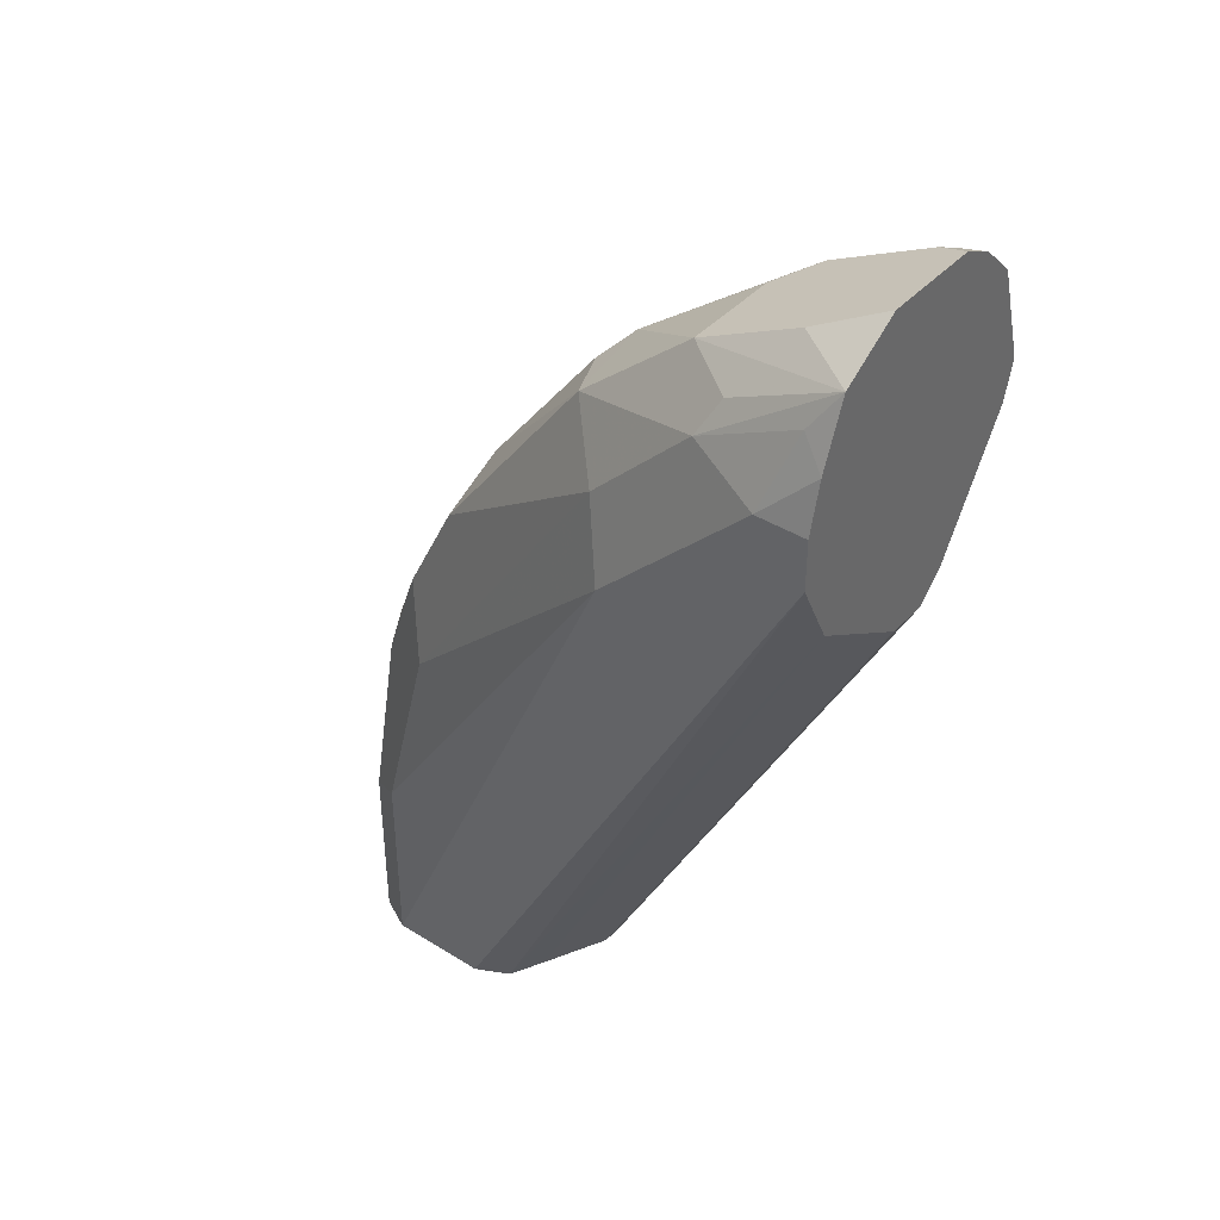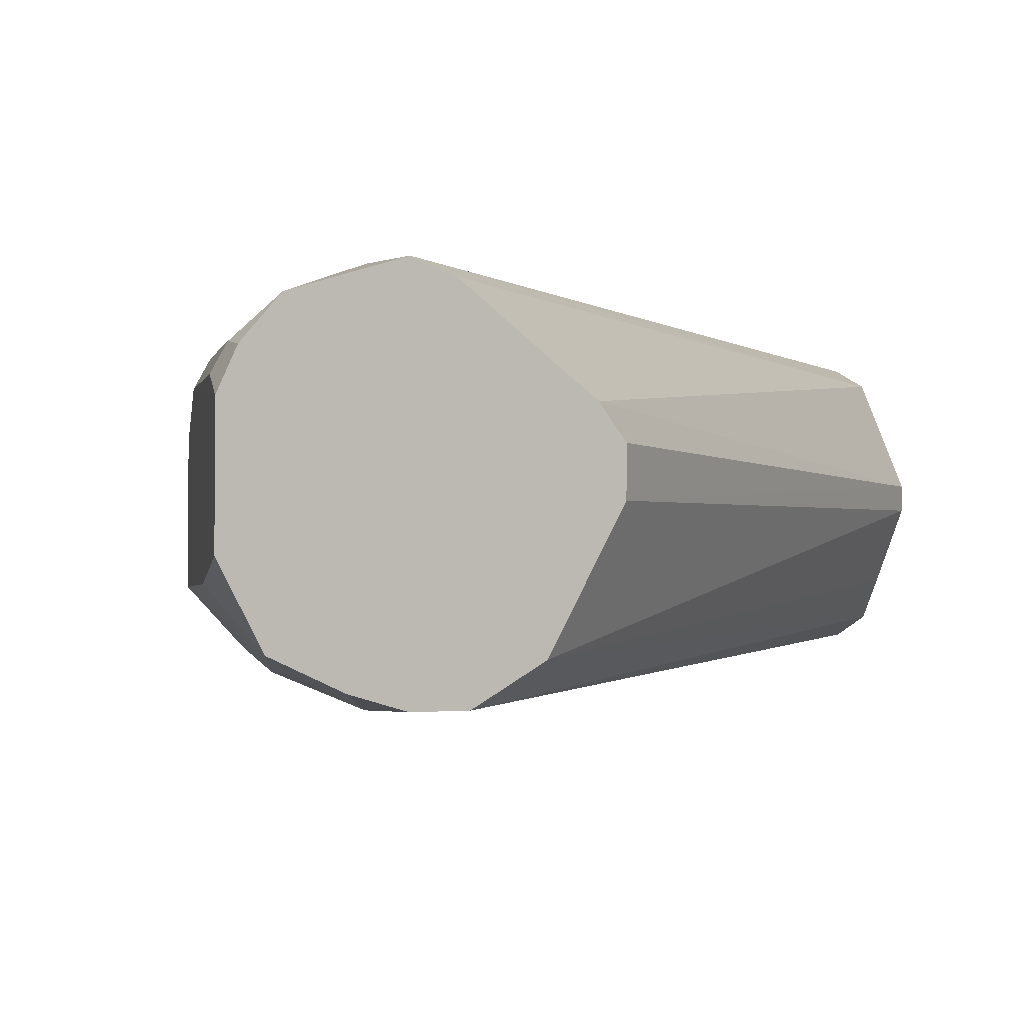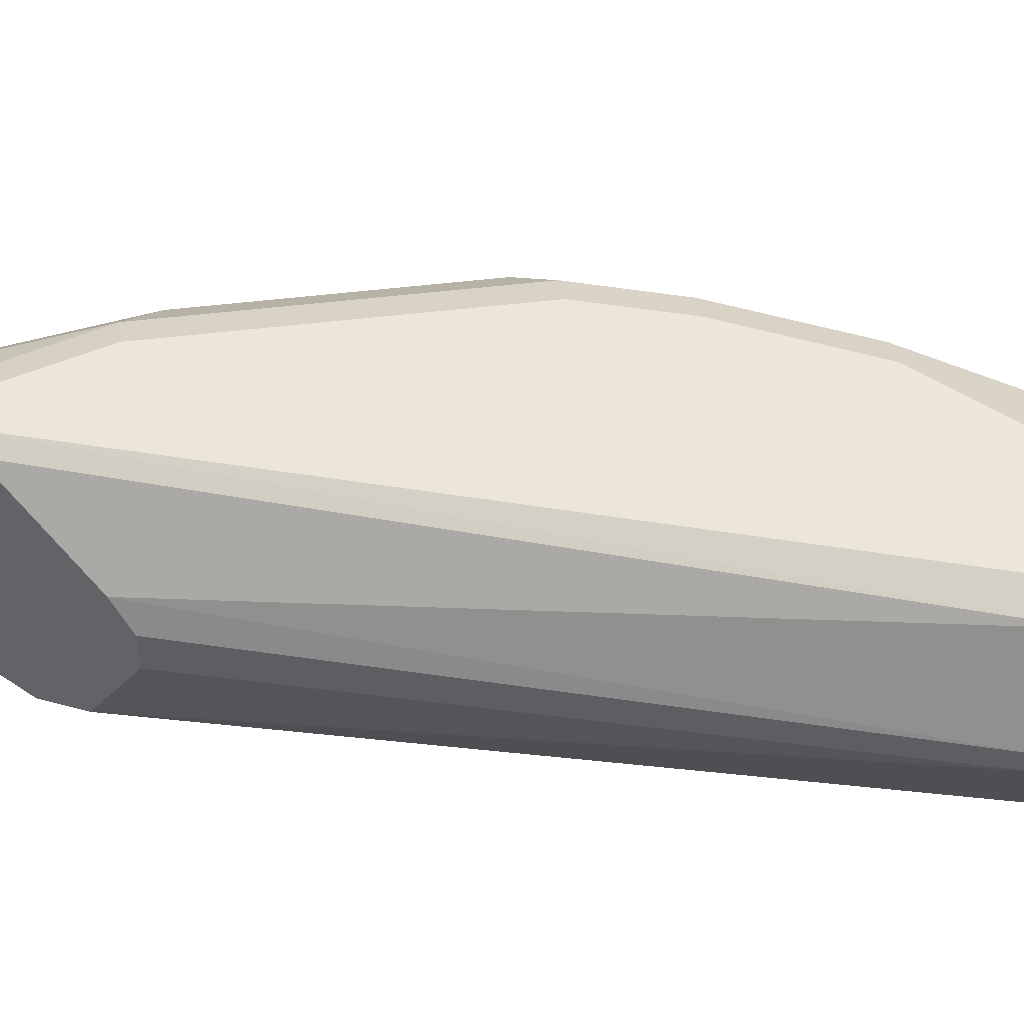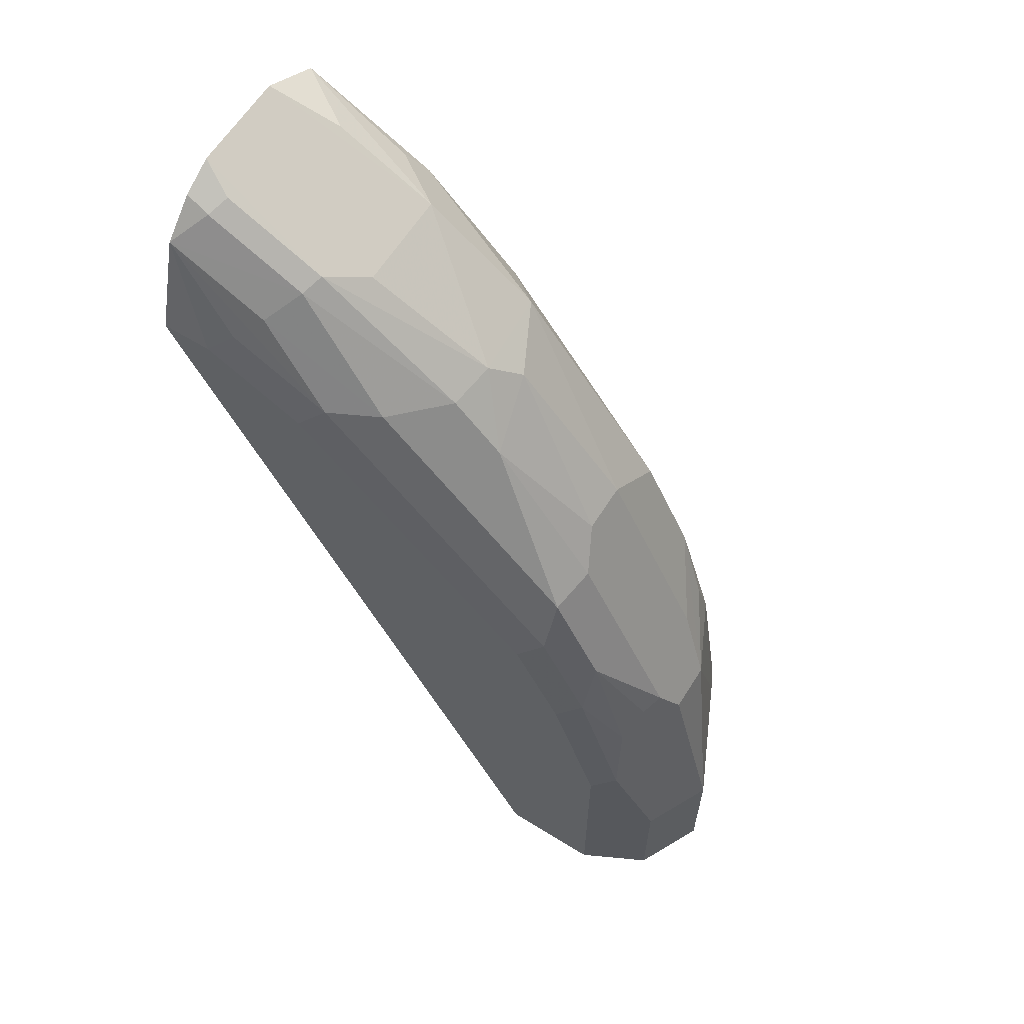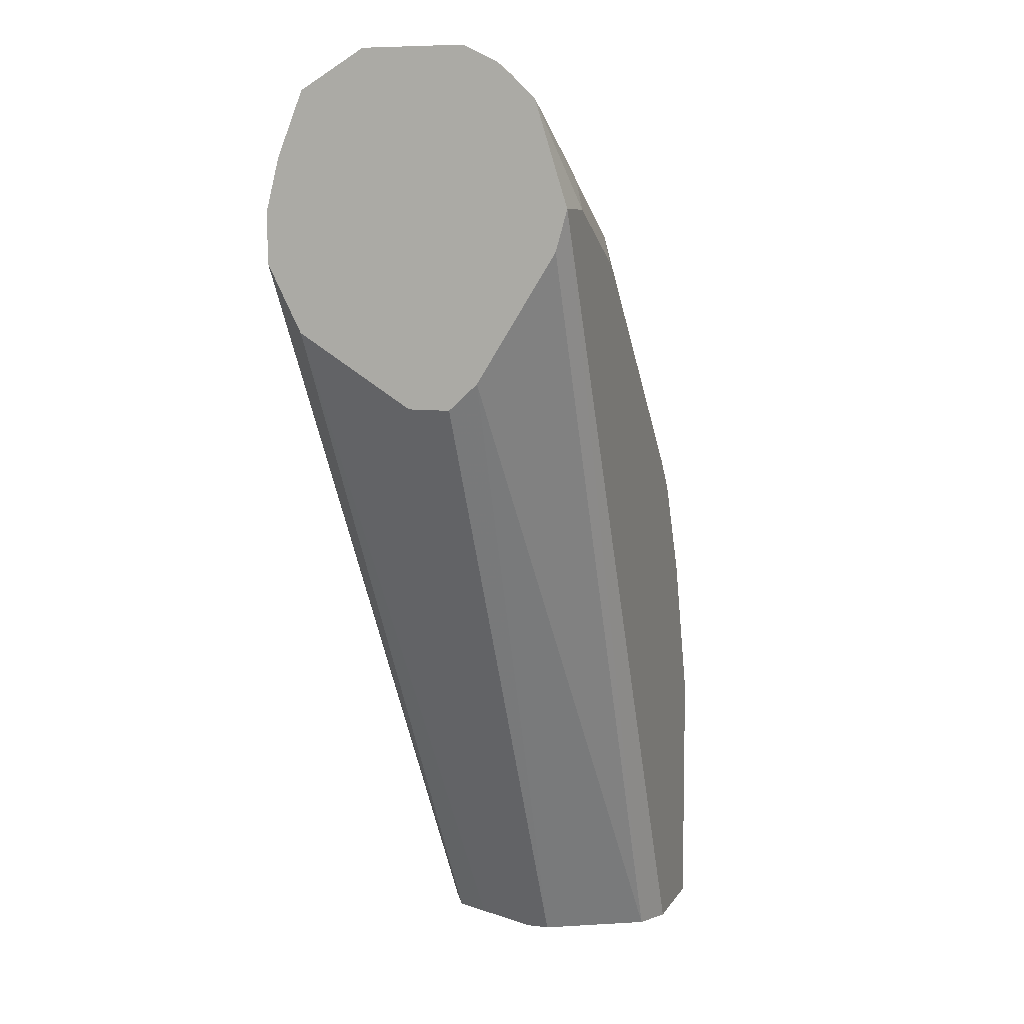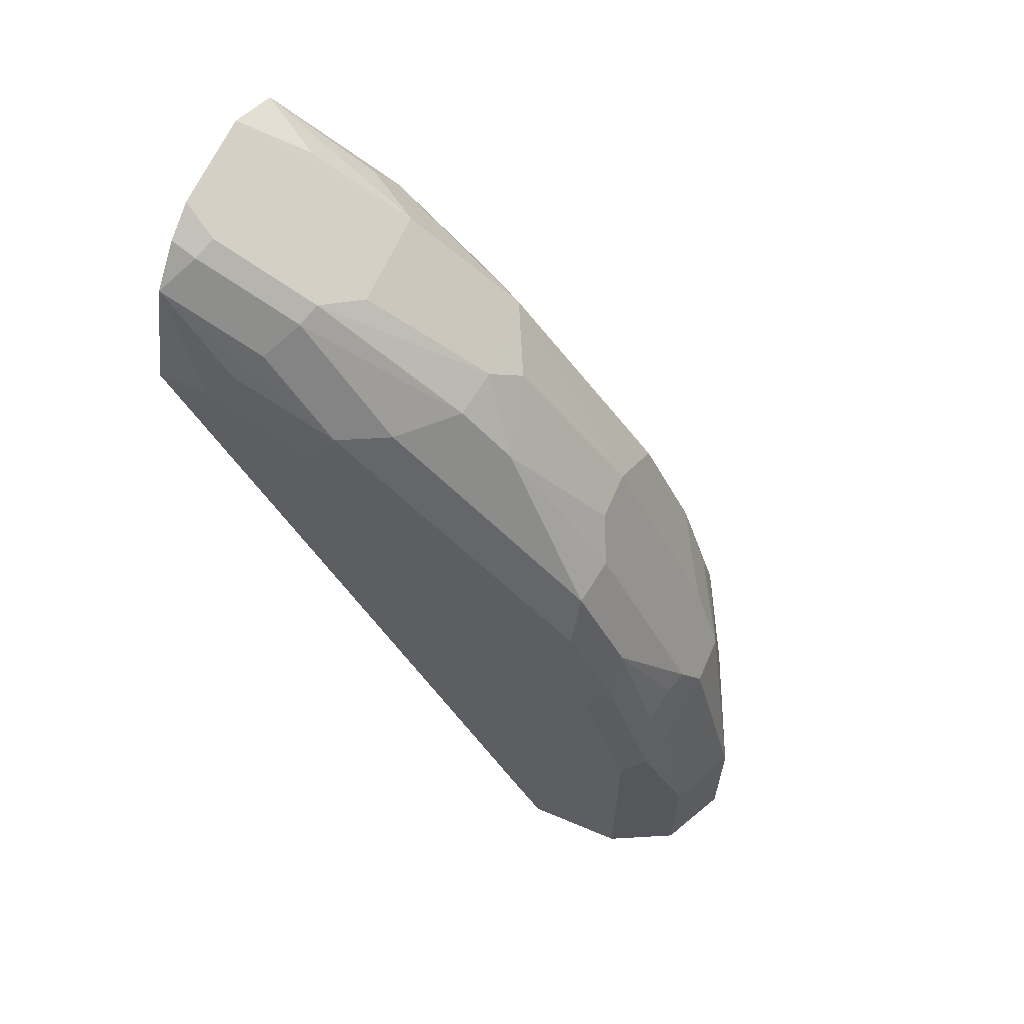
<metadata>
{"format":"obj","ext":"obj","renderer":"f3d","projection":"perspective","resolution":1024,"background":"white","views":[{"elev":40.2,"azim":-142.5,"up":"+Y"},{"elev":-2.5,"azim":-128.3,"up":"+Z"},{"elev":48.2,"azim":-52.9,"up":"+Z"},{"elev":62.1,"azim":32.1,"up":"+Y"},{"elev":7.4,"azim":-72.1,"up":"+Y"},{"elev":62.7,"azim":23.2,"up":"+Y"}]}
</metadata>
<code>
v 0.5012 0.1975 -0.04557
v 0.4911 0.1975 -0.02532
v 0.4966 0.1532 -0.03633
v 0.5012 0.1532 -0.04557
v 0.486 0.2127 -0.07594
v 0.486 0.2582 -0.06075
v 0.486 0.2582 -0.04557
v 0.4822 0.243 -0.02849
v 0.4911 0.1532 -0.02532
v 0.481 0.2279 -0.02026
v 0.486 0.1532 -0.07594
v 0.481 0.2076 -0.08607
v 0.4759 0.2633 -0.081
v 0.4734 0.2759 -0.07847
v 0.4632 0.2962 -0.08353
v 0.4759 0.2785 -0.06582
v 0.4708 0.2886 -0.06075
v 0.4708 0.2886 -0.04557
v 0.481 0.2683 -0.04051
v 0.4784 0.2658 -0.03418
v 0.4759 0.2582 -0.02532
v 0.4784 0.2354 -0.01899
v 0.4708 0.1532 -0.01519
v 0.481 0.1532 -0.08607
v 0.4708 0.2127 -0.09113
v 0.4658 0.2683 -0.08607
v 0.4557 0.2734 -0.09113
v 0.3873 0.3721 -0.09873
v 0.4481 0.3265 -0.08353
v 0.4455 0.3392 -0.06582
v 0.4557 0.3189 -0.06075
v 0.4557 0.3189 -0.04557
v 0.4506 0.3291 -0.04051
v 0.4632 0.2962 -0.02658
v 0.467 0.2886 -0.02849
v 0.4632 0.281 -0.01899
v 0.4708 0.2279 -0.01519
v 0.4405 0.1532 -0.01519
v 0.3189 0.3949 -0.01515
v 0.4708 0.1532 -0.09113
v 0.3797 0.3493 -0.1063
v 0.3569 0.4025 -0.09873
v 0.4025 0.3873 -0.08353
v 0.3772 0.362 -0.1038
v 0.4126 0.3822 -0.06328
v 0.4455 0.3392 -0.05063
v 0.4177 0.3721 -0.04178
v 0.4481 0.3265 -0.02658
v 0.4557 0.2734 -0.01519
v 0.4481 0.3113 -0.01899
v 0.4303 0.1532 -0.02026
v 0.3949 0.3493 -0.01519
v 0.3645 0.3797 -0.01519
v 0.3342 0.3949 -0.01519
v 0.3189 0.4253 -0.02464
v 0.3189 0.383 -0.01847
v 0.4405 0.3038 -0.01519
v 0.4405 0.1532 -0.09113
v 0.3189 0.3797 -0.1063
v 0.3189 0.3949 -0.1063
v 0.3342 0.3949 -0.1063
v 0.3266 0.4177 -0.09873
v 0.3189 0.4291 -0.09496
v 0.3519 0.4126 -0.09366
v 0.3468 0.3924 -0.1038
v 0.3696 0.4151 -0.081
v 0.405 0.3898 -0.05569
v 0.4025 0.3873 -0.04178
v 0.4025 0.3721 -0.02658
v 0.4025 0.3569 -0.01899
v 0.4149 0.1532 -0.04961
v 0.3189 0.3456 -0.04181
v 0.3721 0.3873 -0.01899
v 0.3417 0.4025 -0.01899
v 0.3494 0.4101 -0.02468
v 0.3189 0.4254 -0.0247
v 0.4303 0.1532 -0.08607
v 0.3189 0.3796 -0.1063
v 0.3189 0.3953 -0.1062
v 0.3189 0.407 -0.1033
v 0.3189 0.41 -0.1026
v 0.3189 0.4405 -0.07597
v 0.3392 0.4303 -0.081
v 0.3696 0.4151 -0.05063
v 0.3595 0.4202 -0.04051
v 0.3873 0.3873 -0.02658
v 0.3569 0.4177 -0.03418
v 0.3189 0.3378 -0.05027
v 0.3189 0.3379 -0.06258
v 0.415 0.1532 -0.05631
v 0.3266 0.4329 -0.03418
v 0.3189 0.4354 -0.03542
v 0.4249 0.1532 -0.07578
v 0.3189 0.3594 -0.09616
v 0.3189 0.3695 -0.1013
v 0.3189 0.4405 -0.04561
v 0.3291 0.4354 -0.04051
v 0.3189 0.338 -0.06266
v 0.3189 0.4405 -0.04548
f 42 64 43
f 42 63 64
f 42 62 63
f 41 58 59
f 42 65 61
f 42 61 62
f 43 64 66
f 43 66 67
f 43 67 45
f 48 68 69
f 45 47 46
f 47 67 68
f 47 68 48
f 48 69 70
f 48 70 50
f 50 70 52
f 41 65 44
f 50 52 57
f 51 72 71
f 51 56 72
f 45 67 47
f 41 61 65
f 39 59 78
f 41 59 60
f 39 92 99
f 52 70 73
f 39 99 96
f 39 96 82
f 39 82 63
f 39 63 81
f 39 81 80
f 39 80 79
f 39 79 60
f 39 60 59
f 39 78 95
f 39 95 94
f 39 94 98
f 39 98 89
f 39 89 88
f 39 88 72
f 39 72 56
f 39 56 51
f 39 49 57
f 39 57 52
f 40 58 41
f 41 60 61
f 52 73 53
f 76 91 92
f 53 74 54
f 71 88 89
f 71 89 90
f 71 72 88
f 73 86 75
f 75 87 76
f 75 86 87
f 76 87 91
f 77 93 94
f 77 94 95
f 77 95 78
f 84 96 85
f 85 96 97
f 85 97 91
f 85 91 87
f 89 98 90
f 90 98 94
f 90 94 93
f 91 97 92
f 92 97 99
f 96 99 97
f 39 76 92
f 69 73 70
f 53 73 74
f 69 86 73
f 68 85 87
f 54 74 55
f 55 74 73
f 55 73 75
f 55 75 76
f 58 77 78
f 58 78 59
f 60 79 61
f 61 79 80
f 61 80 81
f 61 81 62
f 62 81 63
f 63 82 83
f 63 83 66
f 63 66 64
f 66 83 82
f 66 82 96
f 66 96 84
f 66 84 67
f 67 84 85
f 67 85 68
f 68 86 69
f 68 87 86
f 39 55 76
f 2 8 10
f 39 53 54
f 5 11 24
f 5 24 12
f 5 12 13
f 5 13 6
f 6 13 14
f 6 14 15
f 6 15 16
f 6 16 17
f 6 17 18
f 3 11 4
f 6 18 7
f 7 19 8
f 8 19 20
f 8 20 21
f 8 21 22
f 8 22 10
f 12 24 40
f 12 40 25
f 12 25 27
f 12 27 26
f 7 18 19
f 3 24 11
f 3 58 40
f 3 77 58
f 39 54 55
f 1 2 3
f 1 3 4
f 1 4 11
f 1 11 5
f 1 5 6
f 1 6 7
f 1 7 8
f 1 8 2
f 2 9 3
f 2 10 22
f 2 22 37
f 2 37 23
f 2 23 9
f 3 9 23
f 3 23 38
f 3 38 51
f 3 51 71
f 3 71 90
f 3 90 93
f 3 93 77
f 12 26 15
f 12 15 13
f 3 40 24
f 15 26 27
f 28 42 43
f 28 43 29
f 28 41 44
f 28 44 65
f 28 65 42
f 29 43 30
f 30 43 45
f 30 45 46
f 30 33 32
f 30 32 31
f 33 46 47
f 33 47 48
f 33 48 34
f 34 48 50
f 34 50 36
f 36 50 57
f 36 57 49
f 37 49 39
f 38 39 51
f 13 15 14
f 39 52 53
f 27 41 28
f 25 41 27
f 30 46 33
f 25 40 41
f 15 27 28
f 15 29 30
f 15 30 16
f 16 30 17
f 17 30 31
f 17 31 32
f 17 32 18
f 18 32 33
f 18 33 19
f 19 34 35
f 15 28 29
f 19 33 34
f 20 35 21
f 21 35 34
f 21 34 36
f 21 36 22
f 22 36 49
f 22 49 37
f 23 37 39
f 19 35 20
f 23 39 38

</code>
